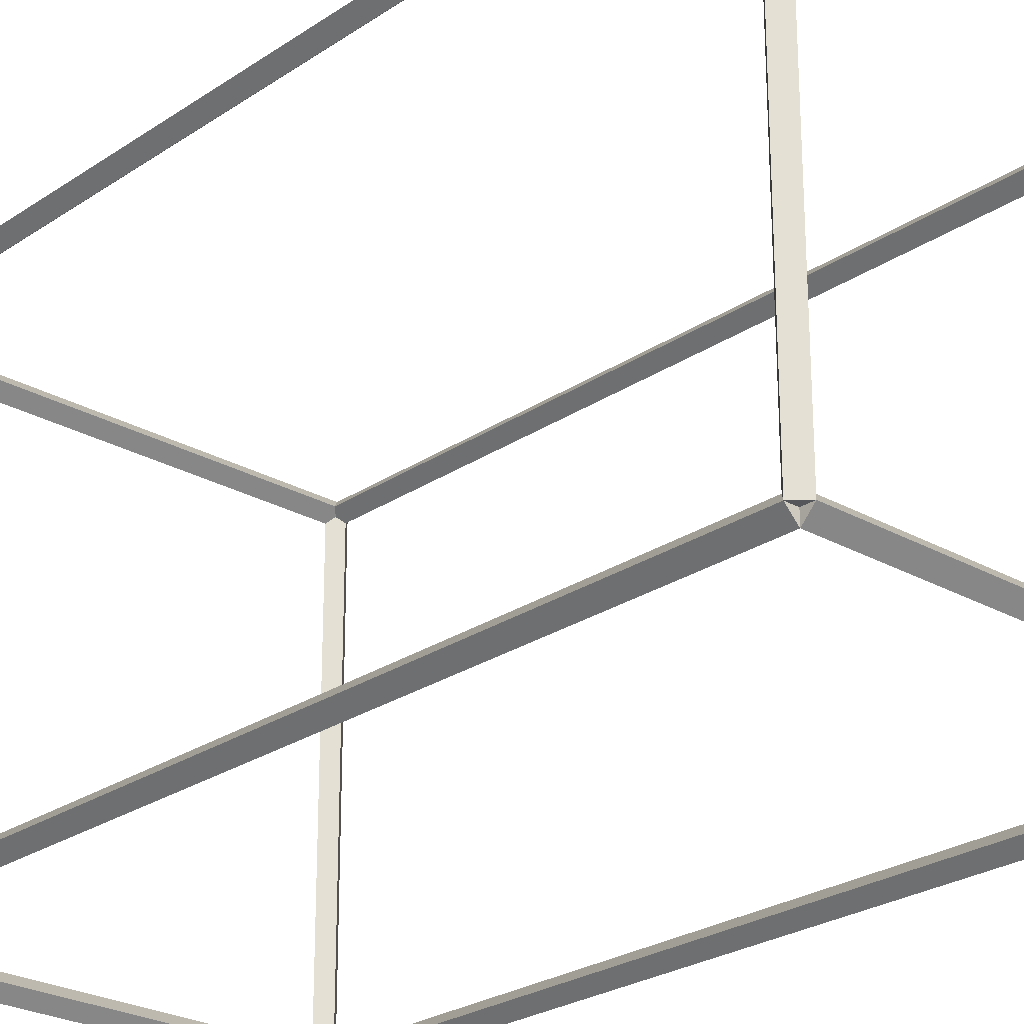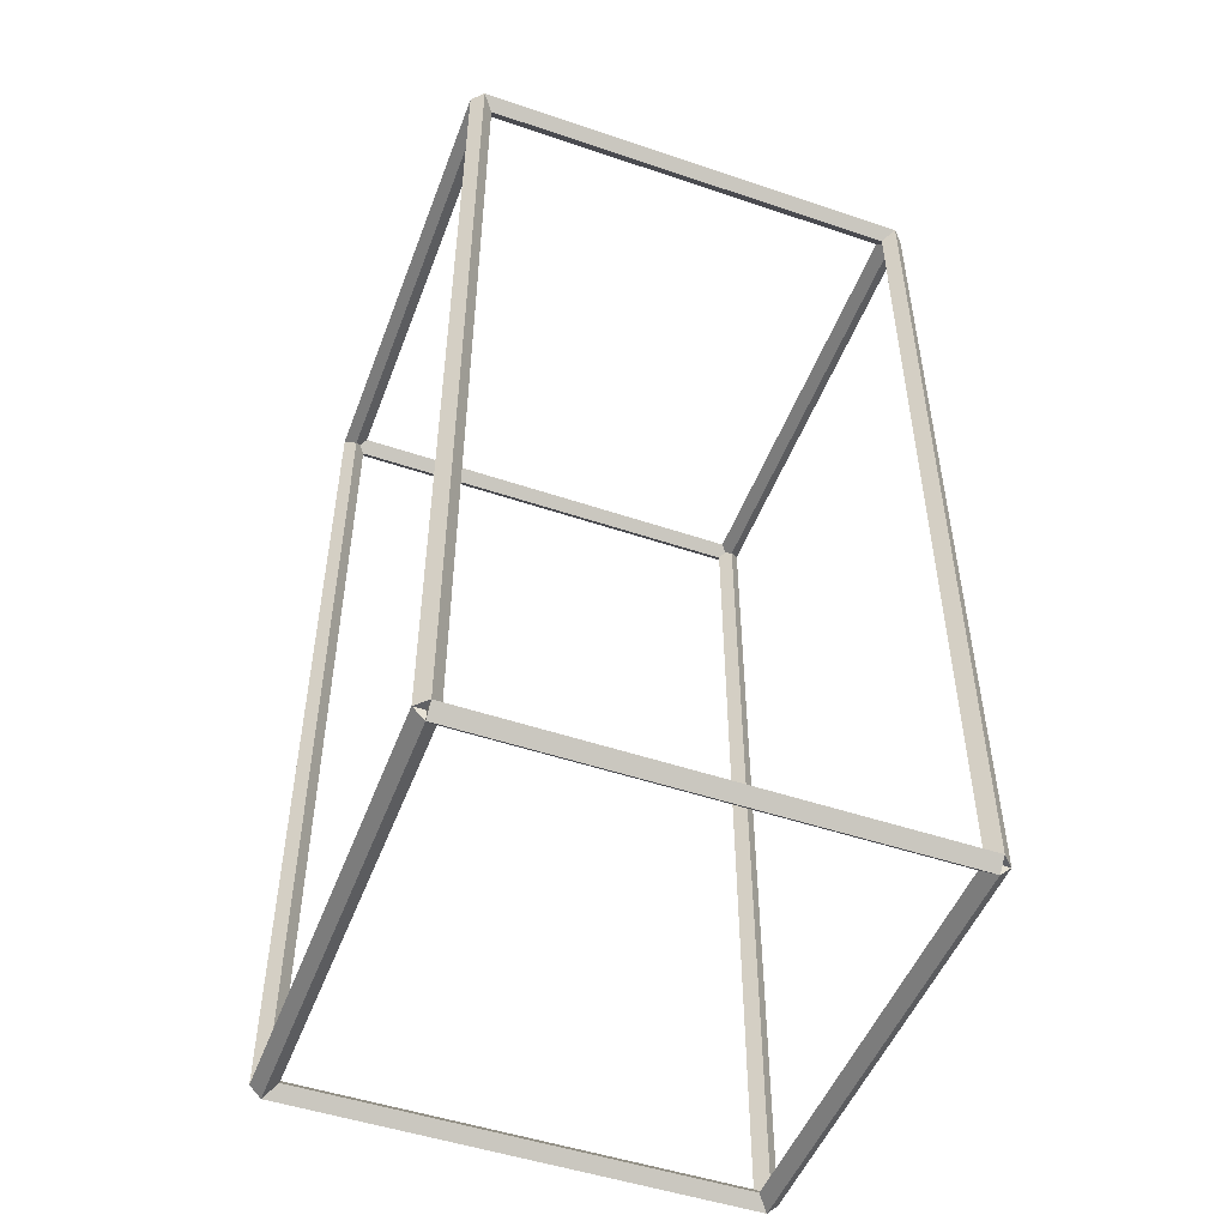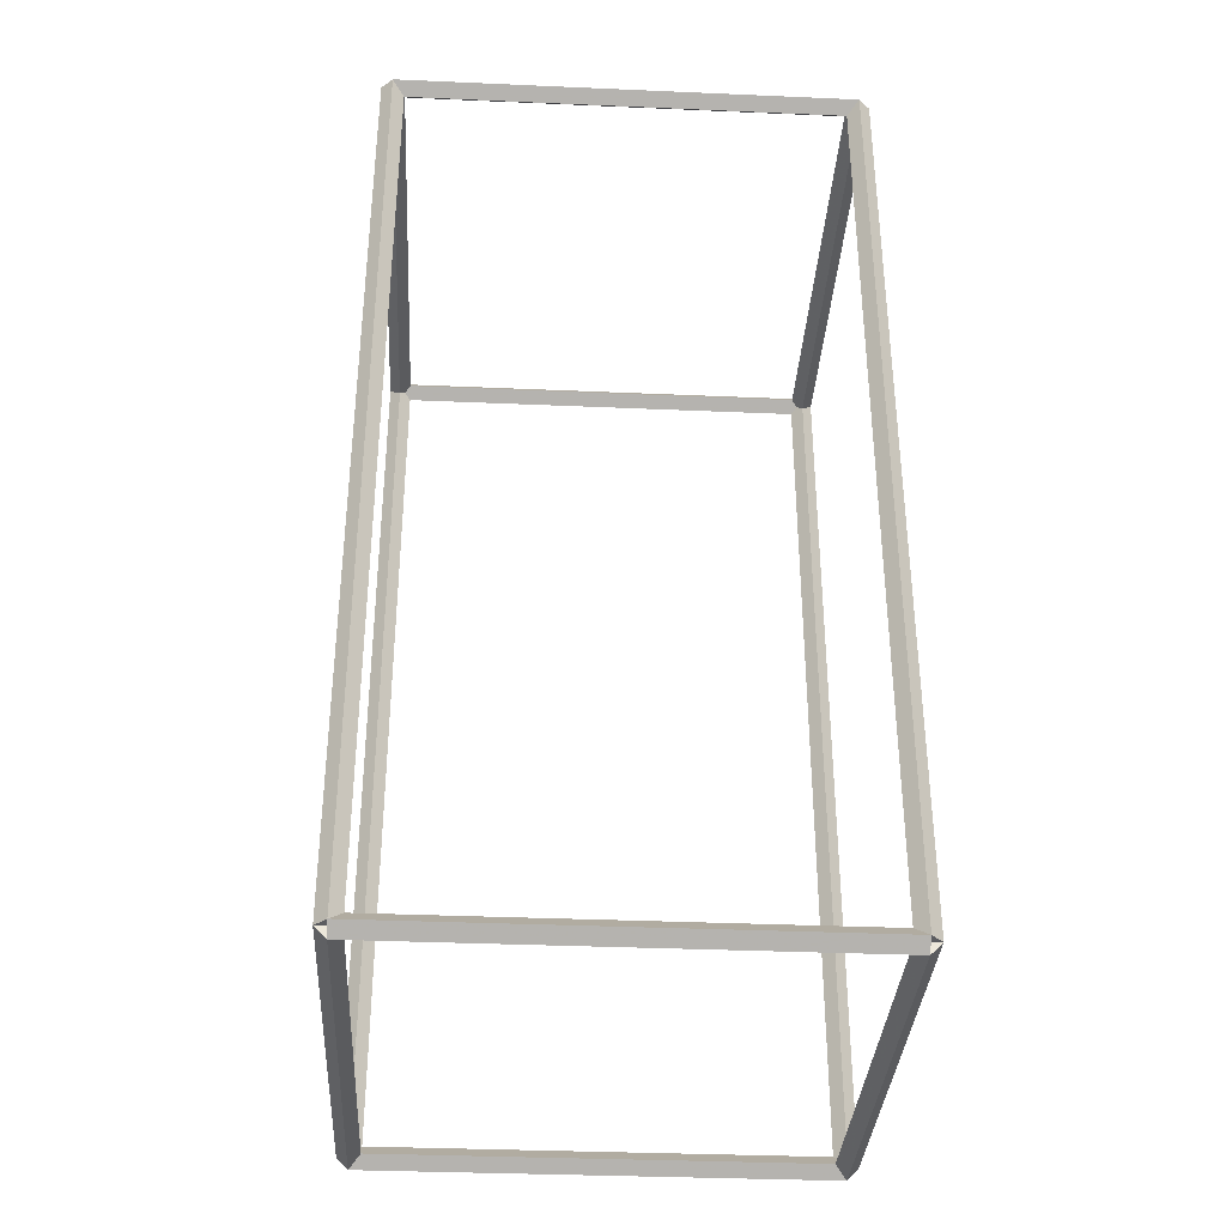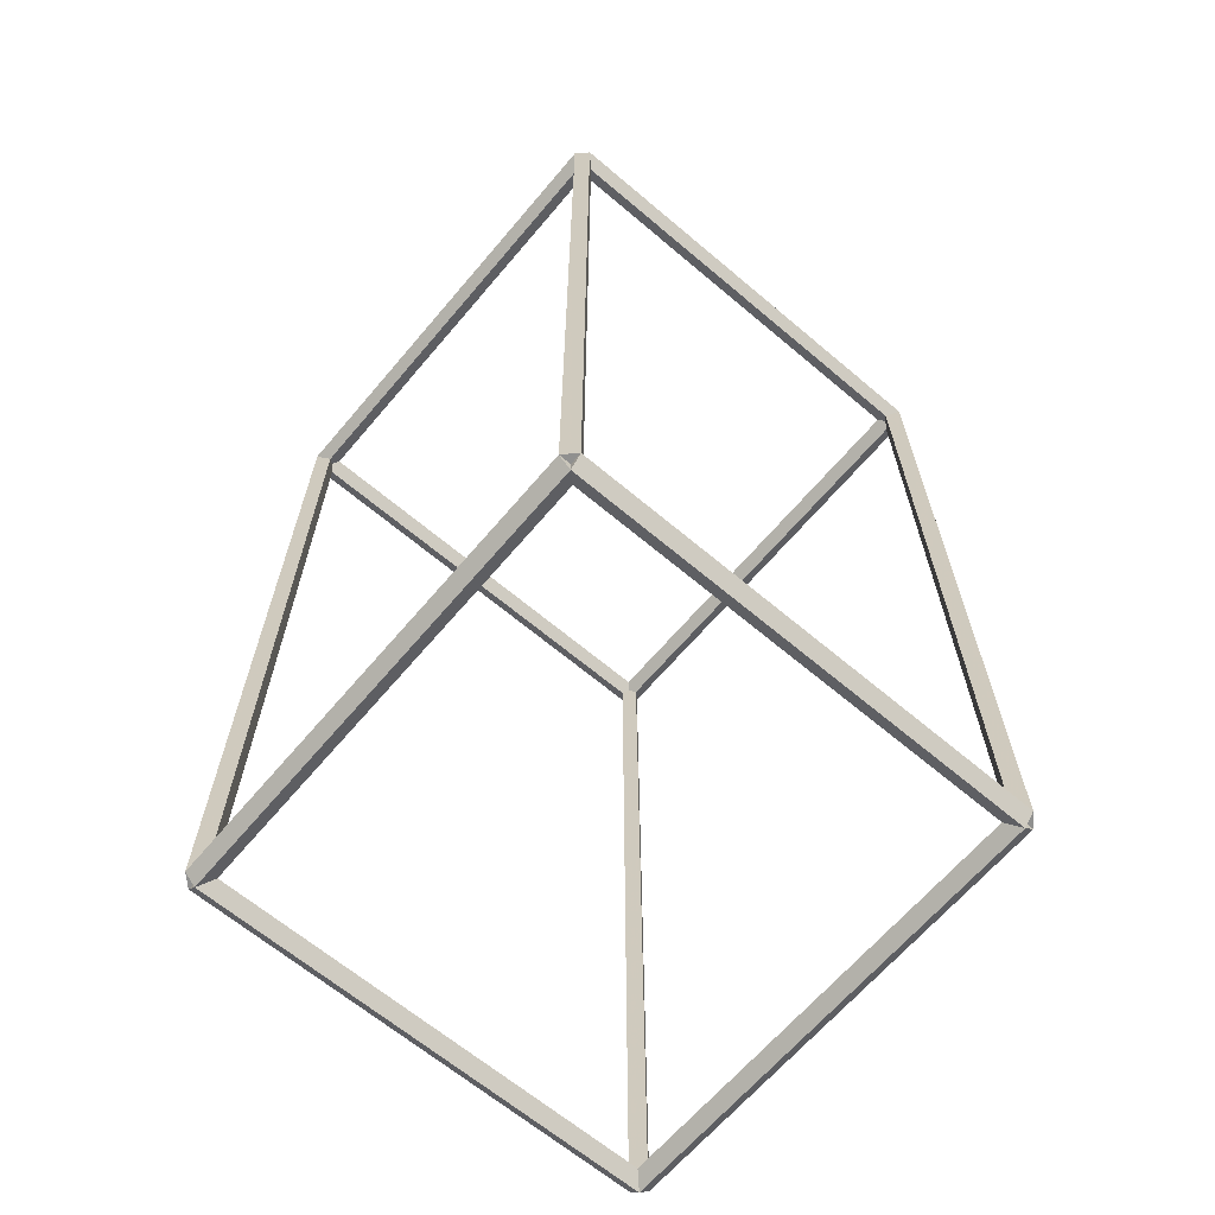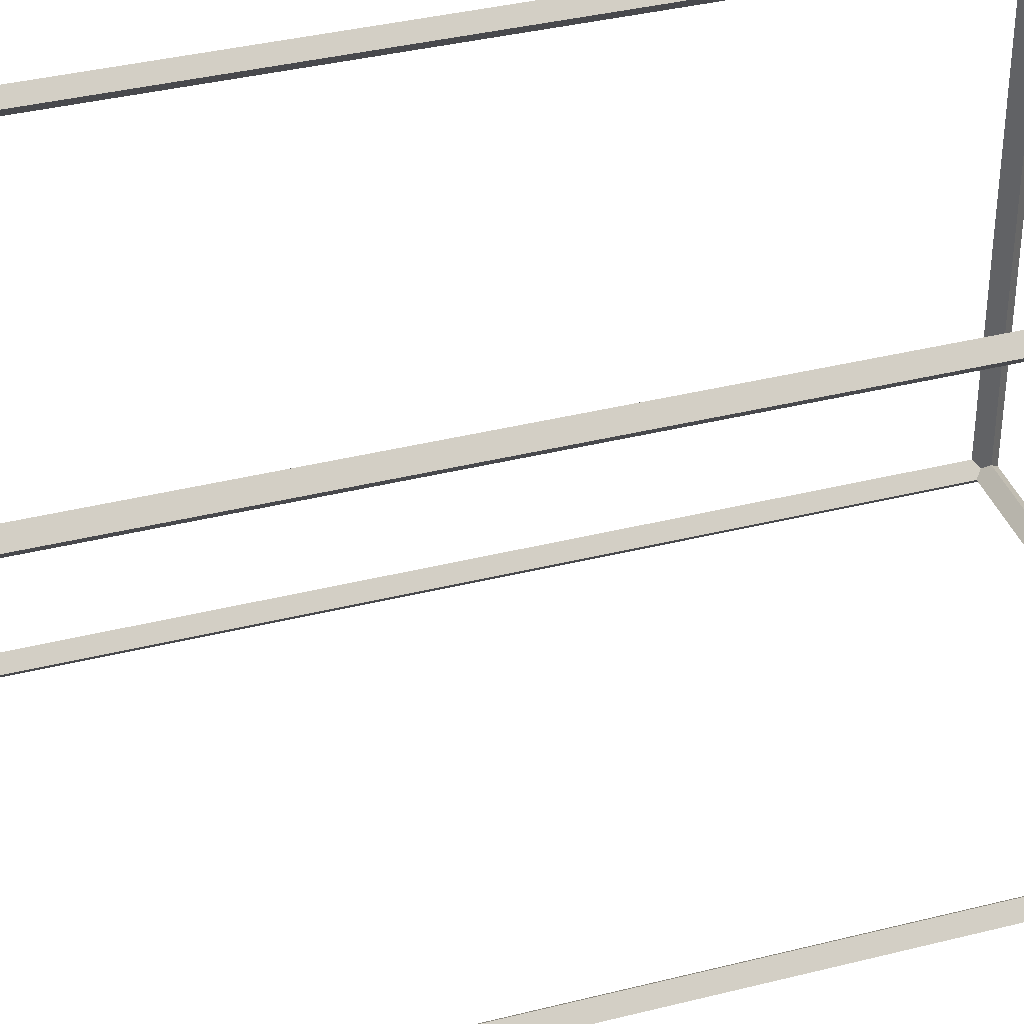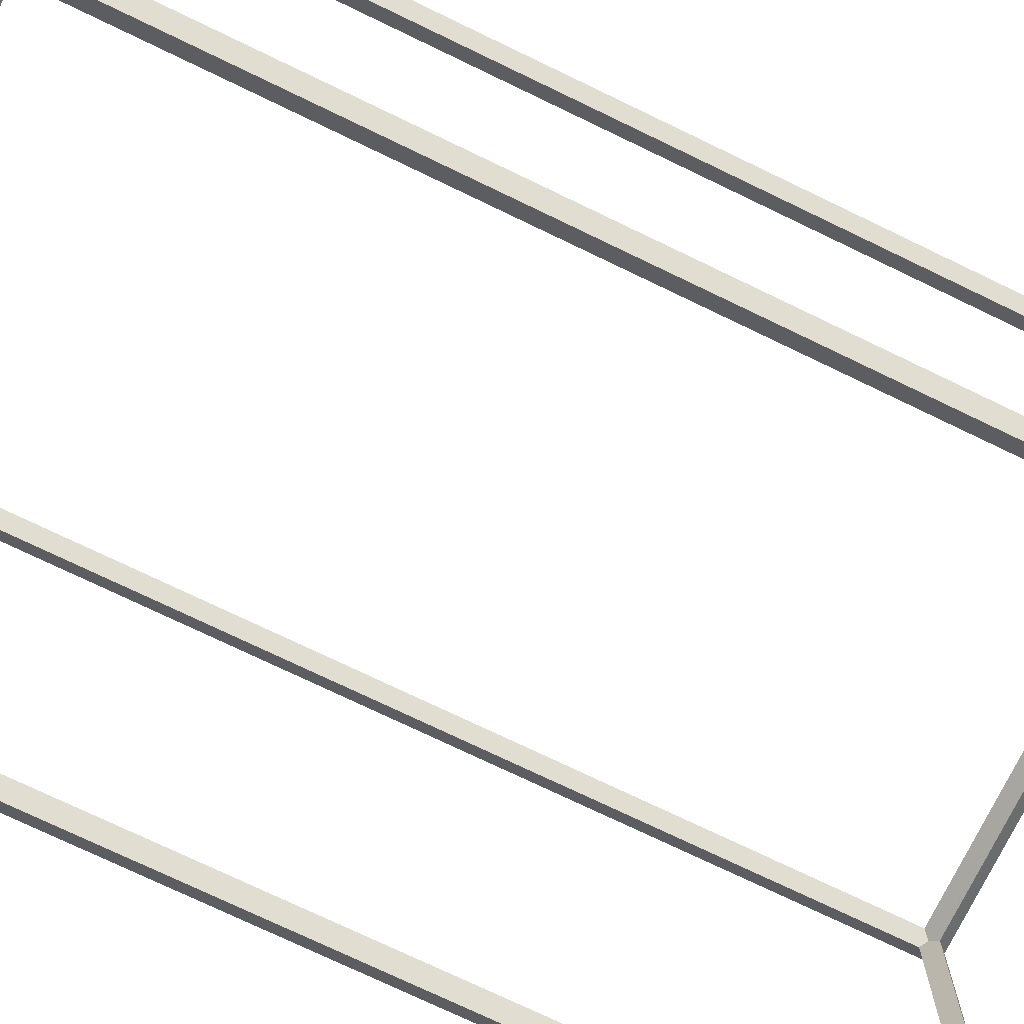
<metadata>
{"format":"obj","ext":"obj","renderer":"f3d","projection":"perspective","resolution":1024,"background":"white","views":[{"elev":-25.2,"azim":-42.6,"up":"+Y"},{"elev":-49.9,"azim":-20.4,"up":"+Z"},{"elev":-35.0,"azim":-3.3,"up":"+Z"},{"elev":-65.5,"azim":49.7,"up":"+Z"},{"elev":37.0,"azim":72.0,"up":"+Y"},{"elev":-73.7,"azim":64.2,"up":"+Y"}]}
</metadata>
<code>
v  -9.5 0 -20
v  -9.5 0 20
v  -10 -0.5 20
v  -10 -0.5 -20
v  -10 0.5 -20
v  -10 0.5 20
v  -10.5 0 -20
v  -10.5 0 20
v  10 0 -20.5
v  -10 0 -20.5
v  10 0.5 -20
v  10 -0.5 -20
v  10 0 -19.5
v  -10 0 -19.5
v  10.5 0 20
v  10.5 0 -20
v  10 0.5 20
v  10 -0.5 20
v  9.5 0 20
v  9.5 0 -20
v  -10 0 19.5
v  10 0 19.5
v  -10 0 20.5
v  10 0 20.5
v  10 20 19.5
v  -10 20 19.5
v  -10 20.5 20
v  10 20.5 20
v  10 19.5 20
v  -10 19.5 20
v  10 20 20.5
v  -10 20 20.5
v  10.5 20 -20
v  10.5 20 20
v  10 19.5 -20
v  10 20.5 -20
v  9.5 20 -20
v  9.5 20 20
v  -10 20 -20.5
v  10 20 -20.5
v  -10 19.5 -20
v  -10 20.5 -20
v  -10 20 -19.5
v  10 20 -19.5
v  -9.5 20 20
v  -9.5 20 -20
v  -10.5 20 20
v  -10.5 20 -20
o Box001
g Box001
f 1 2 3 4
f 5 6 2 1
f 7 8 6 5
f 4 3 8 7
f 8 3 2
f 2 6 8
f 5 1 4
f 4 7 5
f 9 10 5 11
f 12 4 10 9
f 13 14 4 12
f 11 5 14 13
f 14 5 10
f 10 4 14
f 12 9 11
f 11 13 12
f 15 16 11 17
f 18 12 16 15
f 19 20 12 18
f 17 11 20 19
f 20 11 16
f 16 12 20
f 18 15 17
f 17 19 18
f 21 22 18 3
f 6 17 22 21
f 23 24 17 6
f 3 18 24 23
f 24 18 22
f 22 17 24
f 6 21 3
f 3 23 6
f 25 26 27 28
f 29 30 26 25
f 31 32 30 29
f 28 27 32 31
f 32 27 26
f 26 30 32
f 29 25 28
f 28 31 29
f 33 34 29 35
f 36 28 34 33
f 37 38 28 36
f 35 29 38 37
f 38 29 34
f 34 28 38
f 36 33 35
f 35 37 36
f 39 40 35 41
f 42 36 40 39
f 43 44 36 42
f 41 35 44 43
f 44 35 40
f 40 36 44
f 42 39 41
f 41 43 42
f 45 46 42 27
f 30 41 46 45
f 47 48 41 30
f 27 42 48 47
f 48 42 46
f 46 41 48
f 30 45 27
f 27 47 30
f 34 15 22 25
f 31 24 15 34
f 38 19 24 31
f 25 22 19 38
f 19 22 15
f 15 24 19
f 31 34 25
f 25 38 31
f 2 45 32 23
f 21 26 45 2
f 8 47 26 21
f 23 32 47 8
f 47 32 45
f 45 26 47
f 21 2 23
f 23 8 21
f 33 16 9 40
f 44 13 16 33
f 37 20 13 44
f 40 9 20 37
f 20 9 16
f 16 13 20
f 44 33 40
f 40 37 44
f 46 1 10 39
f 43 14 1 46
f 48 7 14 43
f 39 10 7 48
f 7 10 1
f 1 14 7
f 43 46 39
f 39 48 43

</code>
